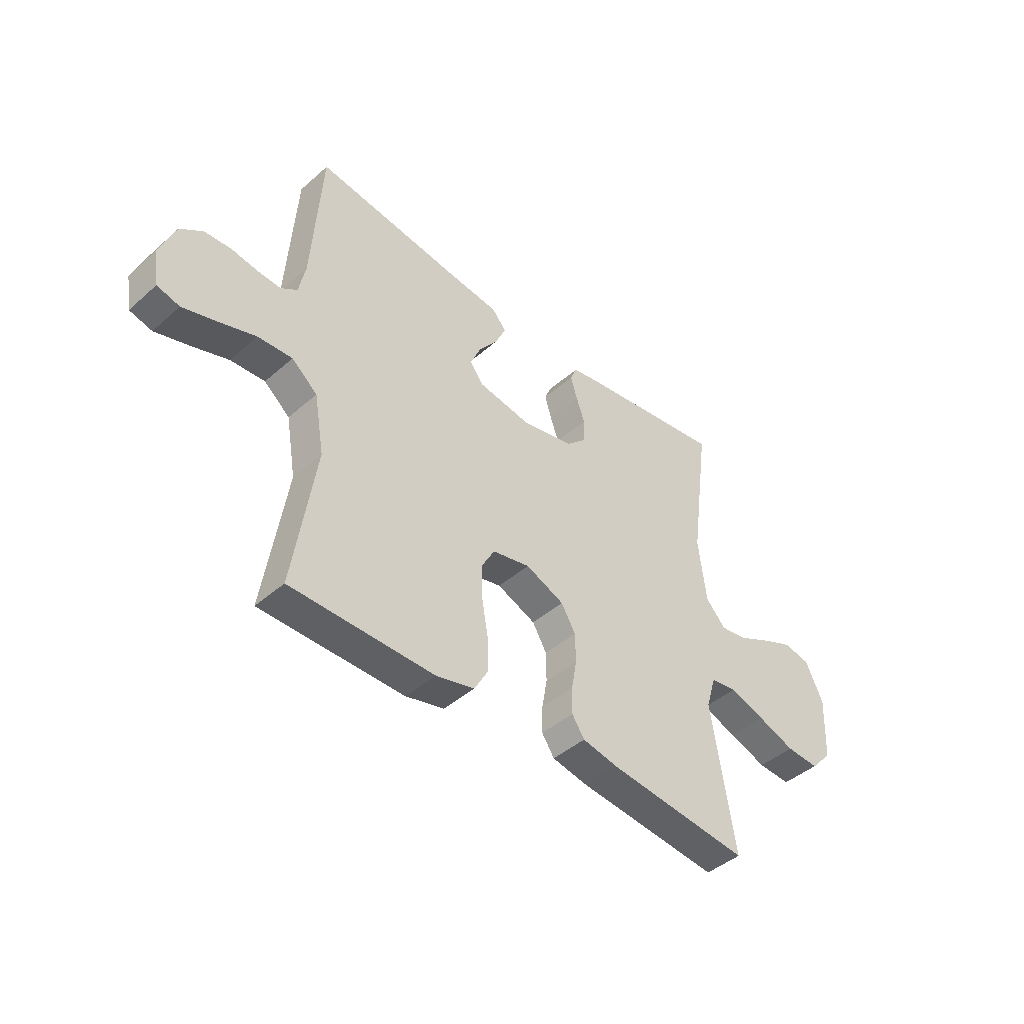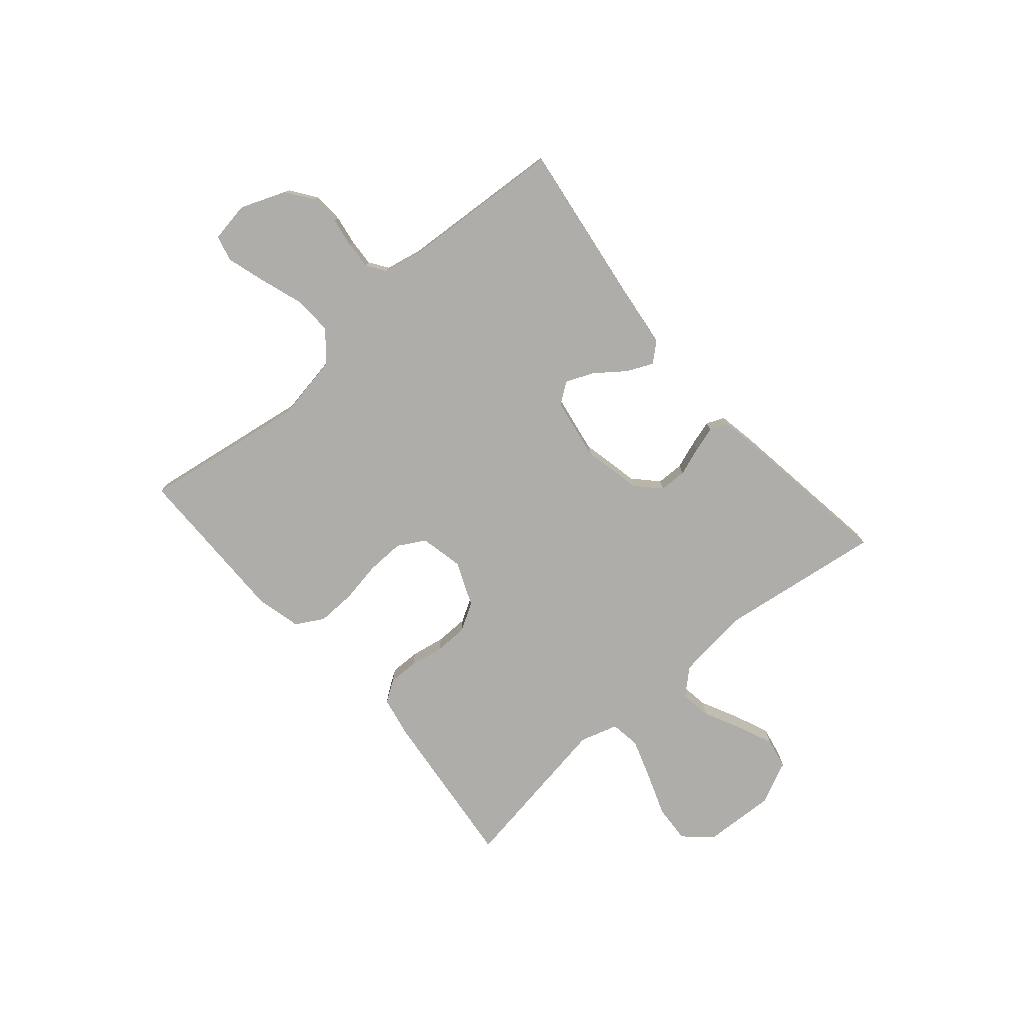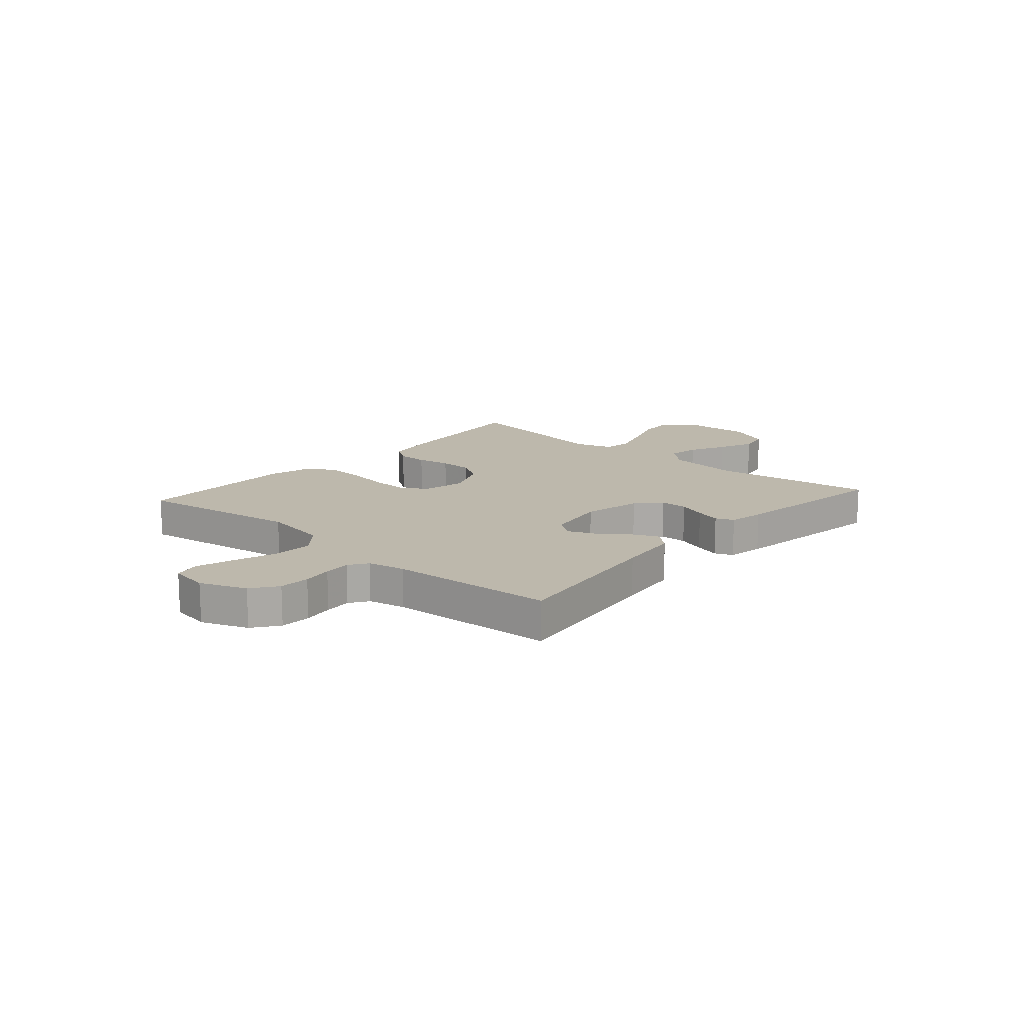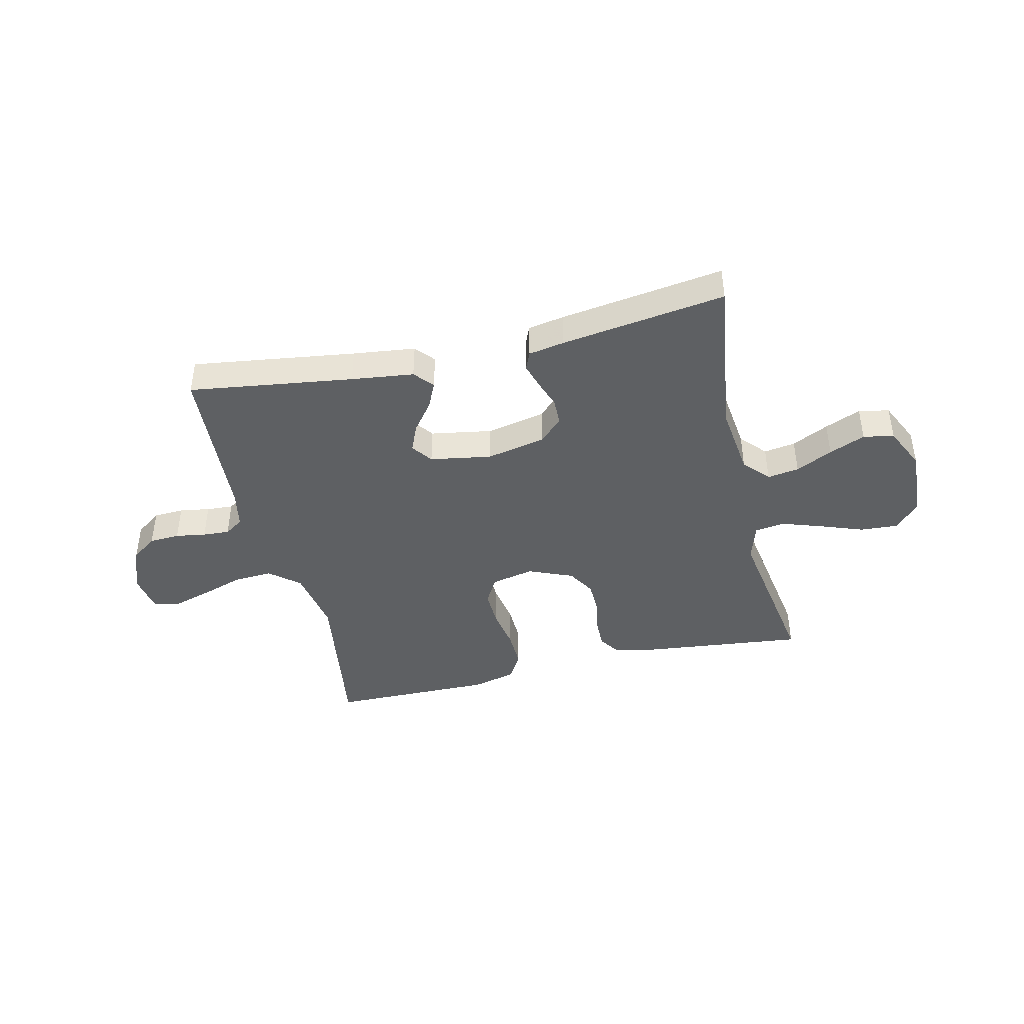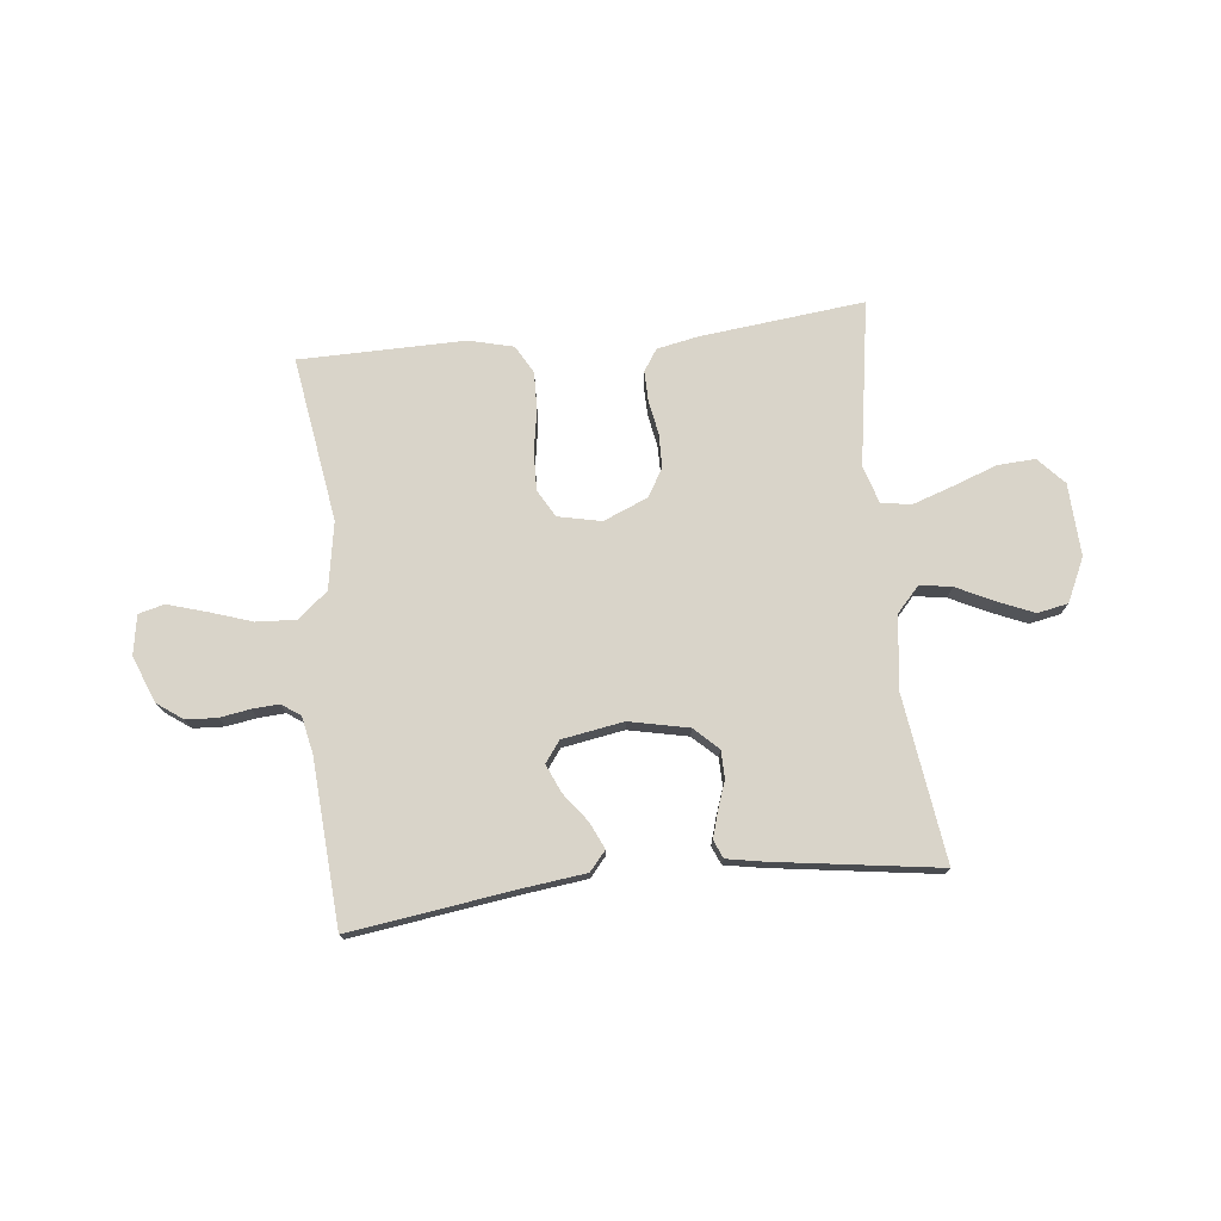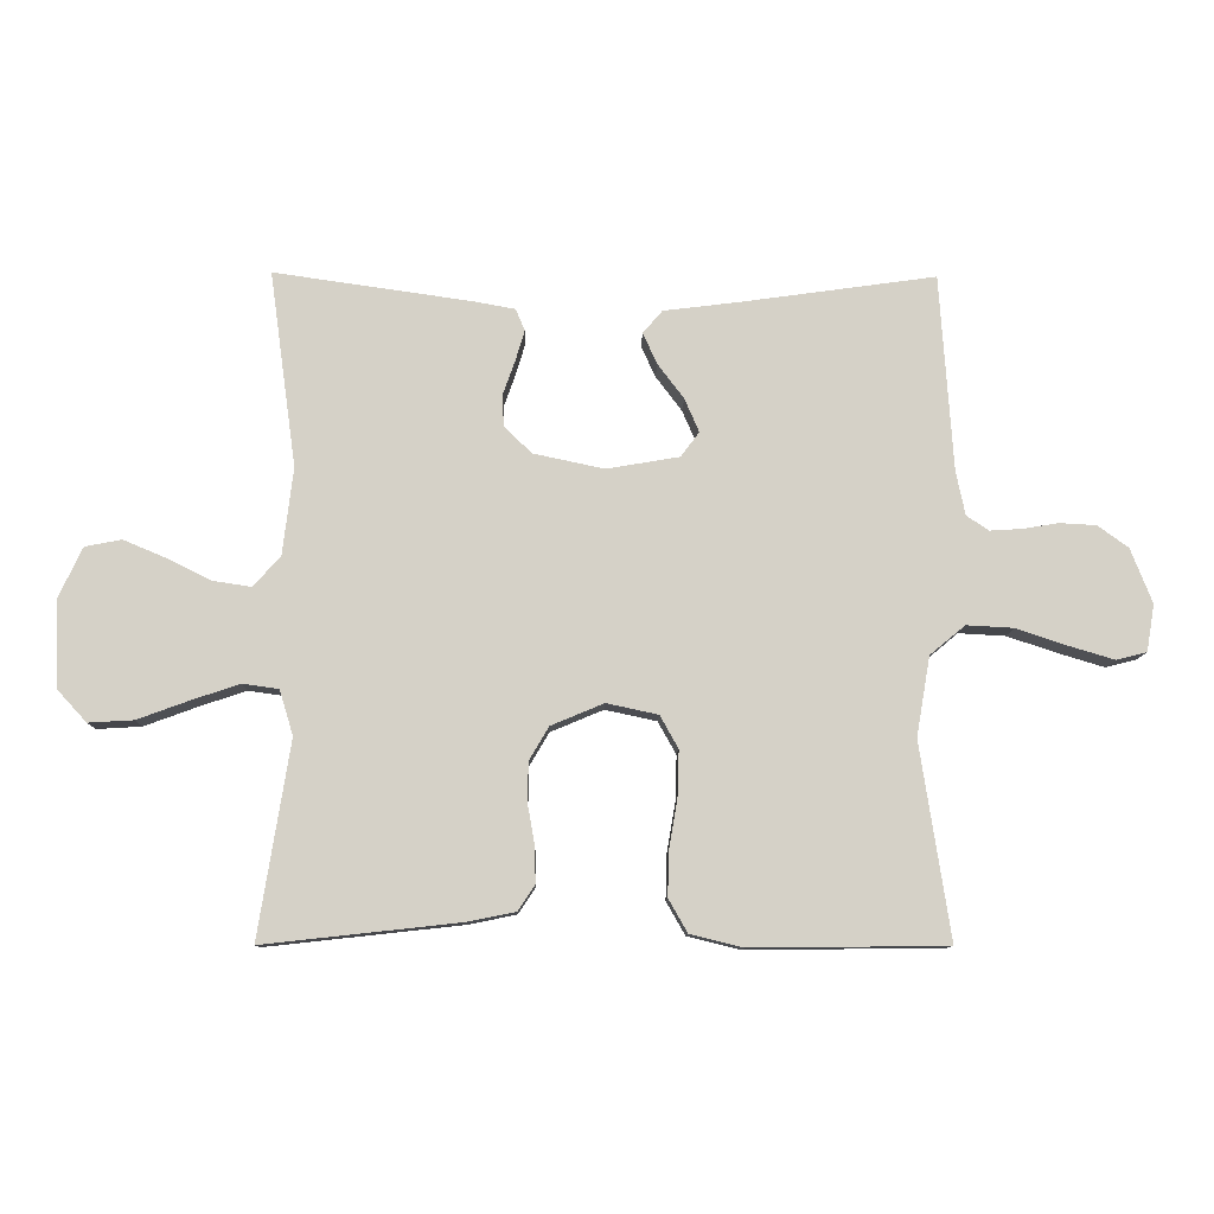
<metadata>
{"format":"obj","ext":"obj","renderer":"f3d","projection":"perspective","resolution":1024,"background":"white","views":[{"elev":-43.7,"azim":-44.1,"up":"+Z"},{"elev":-77.1,"azim":-49.3,"up":"+Y"},{"elev":14.8,"azim":-48.6,"up":"+Y"},{"elev":-42.4,"azim":13.2,"up":"+Y"},{"elev":74.9,"azim":-6.2,"up":"+Y"},{"elev":-10.4,"azim":178.8,"up":"+Z"}]}
</metadata>
<code>
v 0.5 0.07 -0.5
v 0.2 0.07 -0.467
v 0.126 0.07 -0.452
v 0.1 0.07 -0.413
v 0.101 0.07 -0.358
v 0.112 0.07 -0.296
v 0.111 0.07 -0.235
v 0.081 0.07 -0.184
v 0 0.07 -0.15
v -0.079 0.07 -0.167
v -0.107 0.07 -0.217
v -0.105 0.07 -0.286
v -0.092 0.07 -0.362
v -0.09 0.07 -0.432
v -0.119 0.07 -0.483
v -0.2 0.07 -0.503
v -0.5 0.07 -0.5
v -0.454 0.07 -0.2
v -0.475 0.07 -0.078
v -0.529 0.07 -0.033
v -0.601 0.07 -0.037
v -0.679 0.07 -0.063
v -0.749 0.07 -0.084
v -0.796 0.07 -0.072
v -0.808 0.07 0
v -0.775 0.07 0.084
v -0.728 0.07 0.118
v -0.672 0.07 0.121
v -0.617 0.07 0.112
v -0.568 0.07 0.109
v -0.534 0.07 0.132
v -0.52 0.07 0.2
v -0.5 0.07 0.5
v -0.2 0.07 0.458
v -0.086 0.07 0.444
v -0.056 0.07 0.409
v -0.078 0.07 0.361
v -0.118 0.07 0.308
v -0.14 0.07 0.257
v -0.112 0.07 0.219
v 0 0.07 0.2
v 0.108 0.07 0.223
v 0.151 0.07 0.264
v 0.152 0.07 0.314
v 0.134 0.07 0.365
v 0.12 0.07 0.412
v 0.134 0.07 0.445
v 0.2 0.07 0.457
v 0.5 0.07 0.5
v 0.459 0.07 0.2
v 0.475 0.07 0.066
v 0.517 0.07 0.02
v 0.575 0.07 0.029
v 0.642 0.07 0.062
v 0.708 0.07 0.09
v 0.764 0.07 0.079
v 0.801 0.07 0
v 0.795 0.07 -0.132
v 0.75 0.07 -0.181
v 0.681 0.07 -0.177
v 0.602 0.07 -0.148
v 0.528 0.07 -0.123
v 0.473 0.07 -0.131
v 0.452 0.07 -0.2
v 0.5 0 -0.5
v 0.2 0 -0.467
v 0.126 0 -0.452
v 0.1 0 -0.413
v 0.101 0 -0.358
v 0.112 0 -0.296
v 0.111 0 -0.235
v 0.081 0 -0.184
v 0 0 -0.15
v -0.079 0 -0.167
v -0.107 0 -0.217
v -0.105 0 -0.286
v -0.092 0 -0.362
v -0.09 0 -0.432
v -0.119 0 -0.483
v -0.2 0 -0.503
v -0.5 0 -0.5
v -0.454 0 -0.2
v -0.475 0 -0.078
v -0.529 0 -0.033
v -0.601 0 -0.037
v -0.679 0 -0.063
v -0.749 0 -0.084
v -0.796 0 -0.072
v -0.808 0 0
v -0.775 0 0.084
v -0.728 0 0.118
v -0.672 0 0.121
v -0.617 0 0.112
v -0.568 0 0.109
v -0.534 0 0.132
v -0.52 0 0.2
v -0.5 0 0.5
v -0.2 0 0.458
v -0.086 0 0.444
v -0.056 0 0.409
v -0.078 0 0.361
v -0.118 0 0.308
v -0.14 0 0.257
v -0.112 0 0.219
v 0 0 0.2
v 0.108 0 0.223
v 0.151 0 0.264
v 0.152 0 0.314
v 0.134 0 0.365
v 0.12 0 0.412
v 0.134 0 0.445
v 0.2 0 0.457
v 0.5 0 0.5
v 0.459 0 0.2
v 0.475 0 0.066
v 0.517 0 0.02
v 0.575 0 0.029
v 0.642 0 0.062
v 0.708 0 0.09
v 0.764 0 0.079
v 0.801 0 0
v 0.795 0 -0.132
v 0.75 0 -0.181
v 0.681 0 -0.177
v 0.602 0 -0.148
v 0.528 0 -0.123
v 0.473 0 -0.131
v 0.452 0 -0.2
f 58 59 60 61
f 58 61 62
f 57 58 62
f 56 57 62 63
f 53 54 55 56
f 47 48 49 50
f 47 50 51
f 44 45 46 47
f 44 47 51
f 43 44 51 52
f 35 36 37 38
f 34 35 38 39
f 32 33 34 39
f 31 32 39 40
f 26 27 28 29
f 26 29 30
f 25 26 30
f 24 25 30
f 21 22 23 24
f 21 24 30 31
f 15 16 17 18
f 15 18 19
f 12 13 14 15
f 11 12 15 19
f 10 11 19 20
f 3 4 5 6
f 3 6 7
f 64 1 2 3
f 63 64 3 7
f 53 56 63 7
f 42 43 52
f 41 42 52
f 31 40 41 52
f 20 21 31
f 9 10 20 31
f 8 9 31 52
f 7 8 52 53
f 125 124 123 122
f 126 125 122
f 126 122 121
f 127 126 121 120
f 120 119 118 117
f 114 113 112 111
f 115 114 111
f 111 110 109 108
f 115 111 108
f 116 115 108 107
f 102 101 100 99
f 103 102 99 98
f 103 98 97 96
f 104 103 96 95
f 93 92 91 90
f 94 93 90
f 94 90 89
f 94 89 88
f 88 87 86 85
f 95 94 88 85
f 82 81 80 79
f 83 82 79
f 79 78 77 76
f 83 79 76 75
f 84 83 75 74
f 70 69 68 67
f 71 70 67
f 67 66 65 128
f 71 67 128 127
f 71 127 120 117
f 116 107 106
f 116 106 105
f 116 105 104 95
f 95 85 84
f 95 84 74 73
f 116 95 73 72
f 117 116 72 71
f 1 65 66 2
f 2 66 67 3
f 3 67 68 4
f 4 68 69 5
f 5 69 70 6
f 6 70 71 7
f 7 71 72 8
f 8 72 73 9
f 9 73 74 10
f 10 74 75 11
f 11 75 76 12
f 12 76 77 13
f 13 77 78 14
f 14 78 79 15
f 15 79 80 16
f 16 80 81 17
f 17 81 82 18
f 18 82 83 19
f 19 83 84 20
f 20 84 85 21
f 21 85 86 22
f 22 86 87 23
f 23 87 88 24
f 24 88 89 25
f 25 89 90 26
f 26 90 91 27
f 27 91 92 28
f 28 92 93 29
f 29 93 94 30
f 30 94 95 31
f 31 95 96 32
f 32 96 97 33
f 33 97 98 34
f 34 98 99 35
f 35 99 100 36
f 36 100 101 37
f 37 101 102 38
f 38 102 103 39
f 39 103 104 40
f 40 104 105 41
f 41 105 106 42
f 42 106 107 43
f 43 107 108 44
f 44 108 109 45
f 45 109 110 46
f 46 110 111 47
f 47 111 112 48
f 48 112 113 49
f 49 113 114 50
f 50 114 115 51
f 51 115 116 52
f 52 116 117 53
f 53 117 118 54
f 54 118 119 55
f 55 119 120 56
f 56 120 121 57
f 57 121 122 58
f 58 122 123 59
f 59 123 124 60
f 60 124 125 61
f 61 125 126 62
f 62 126 127 63
f 63 127 128 64
f 64 128 65 1

</code>
